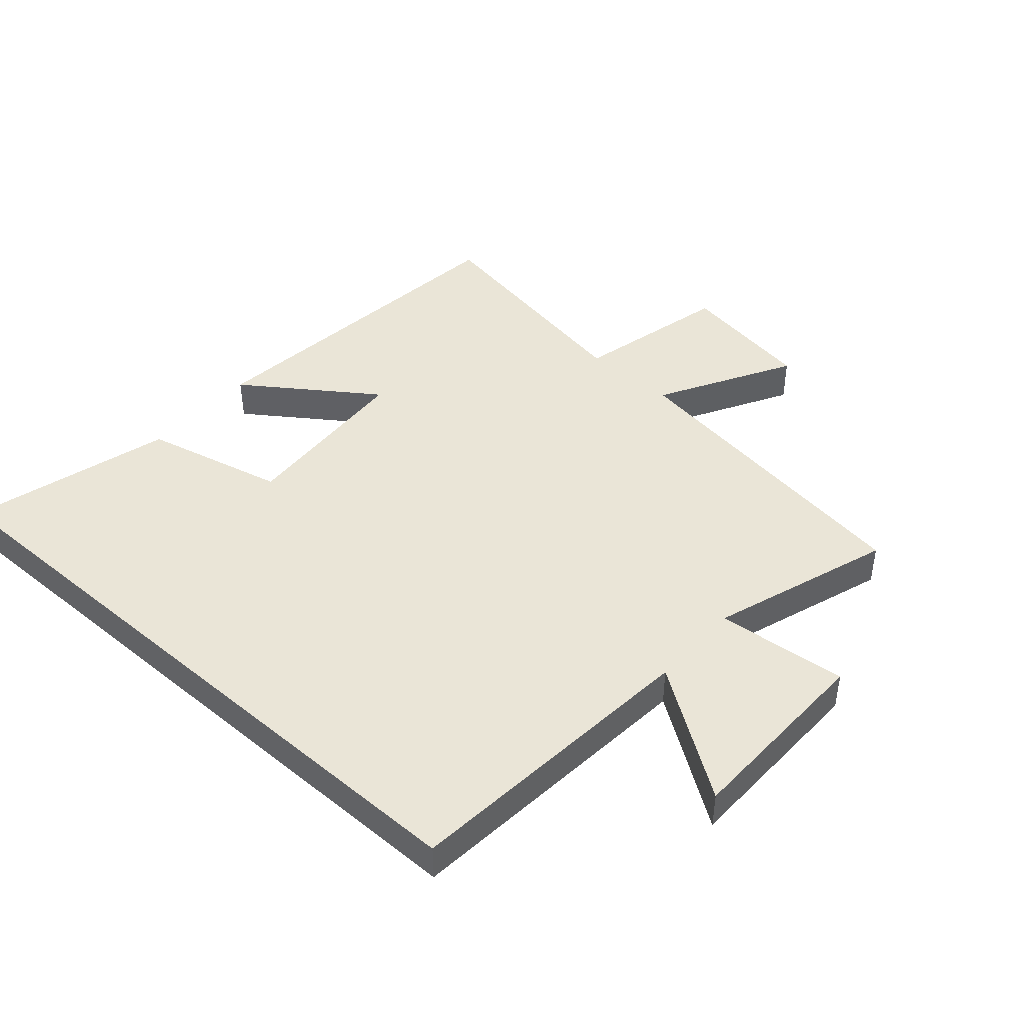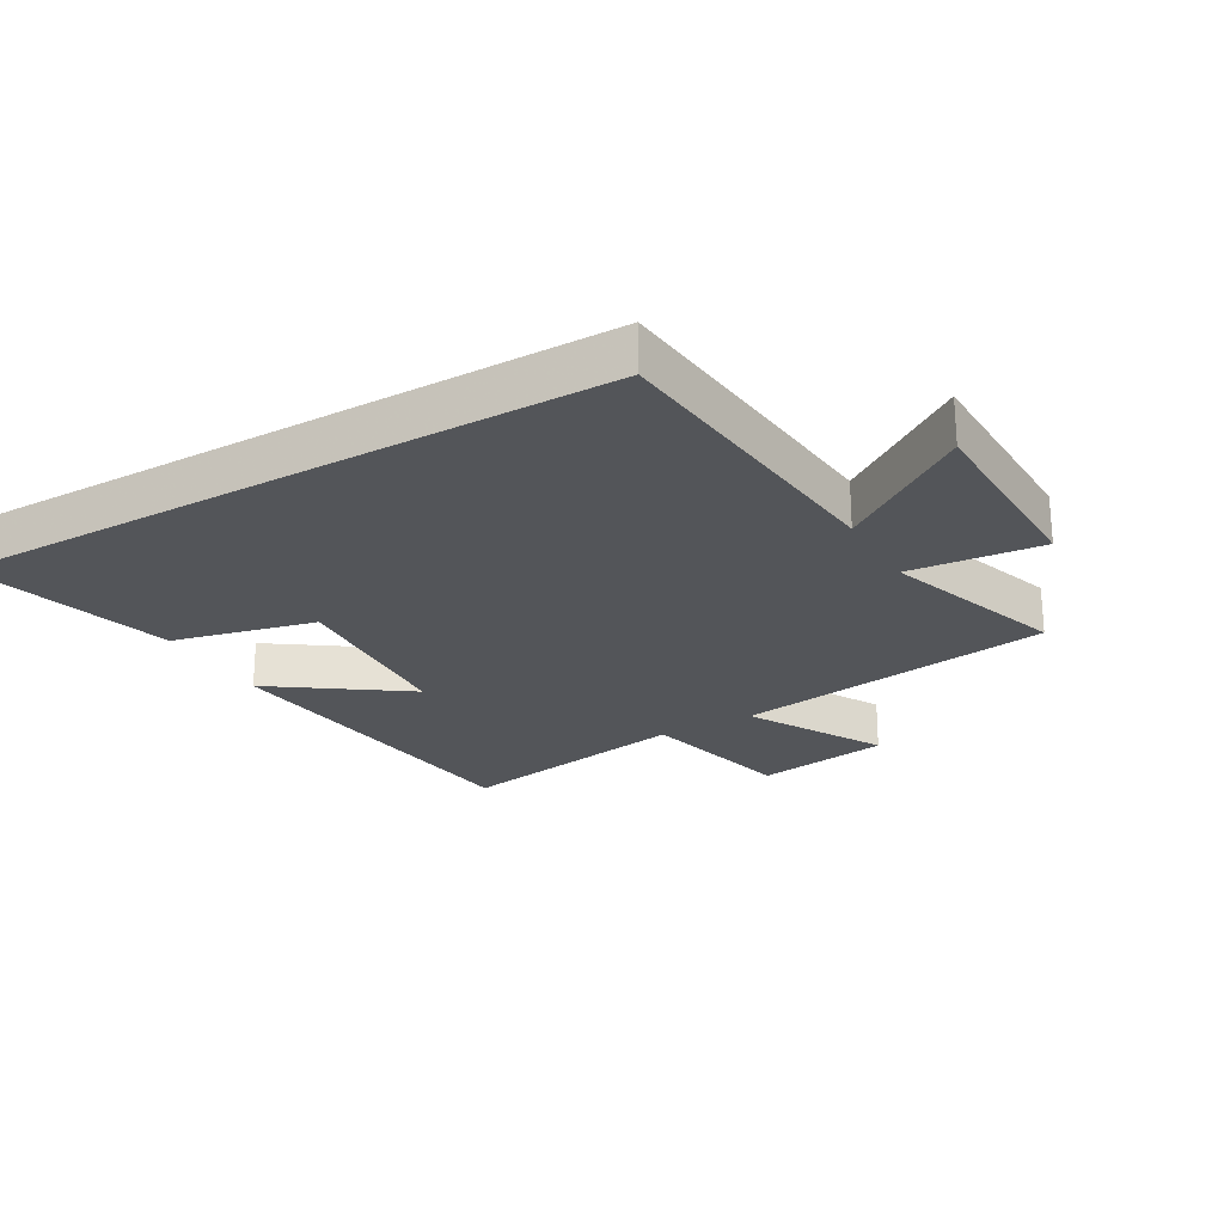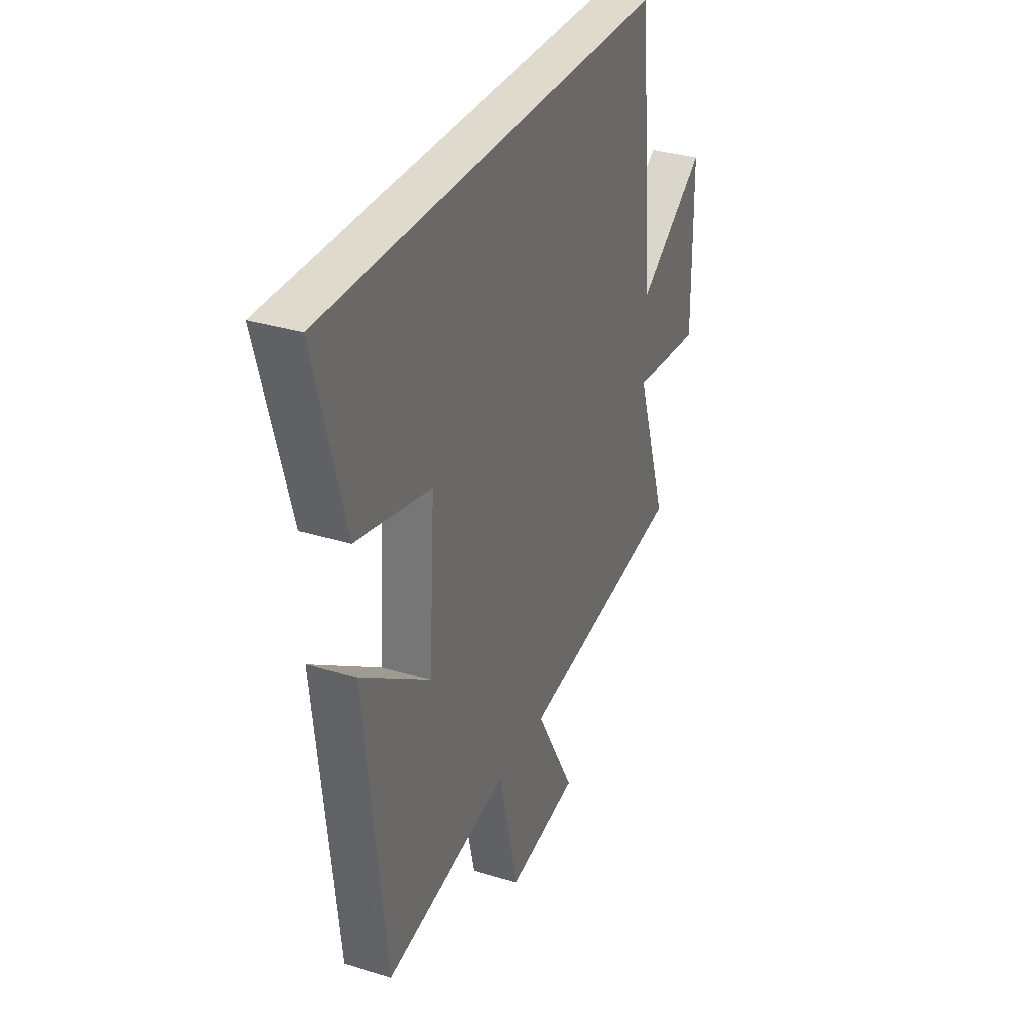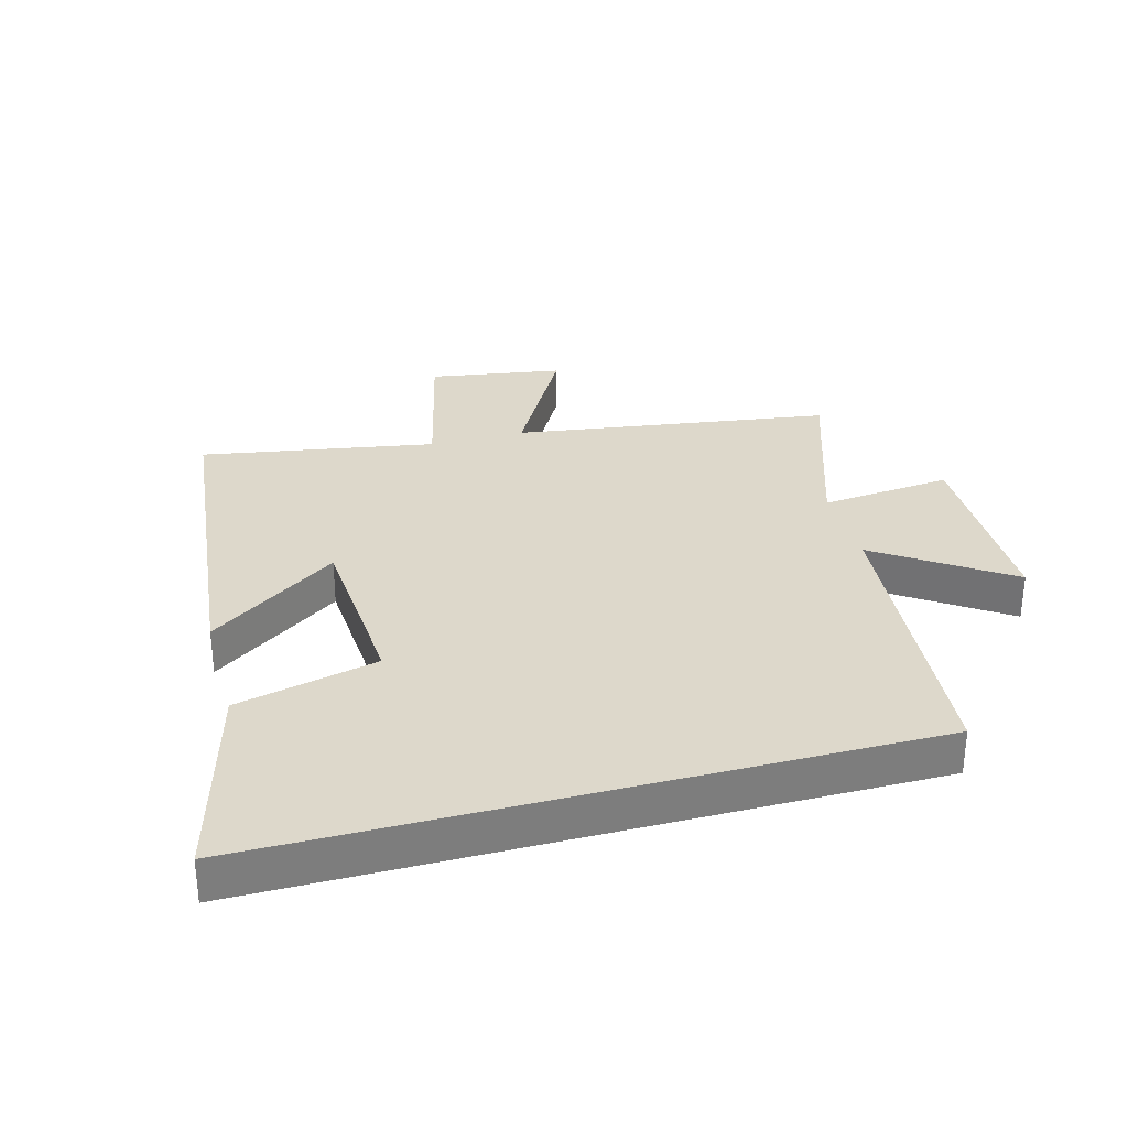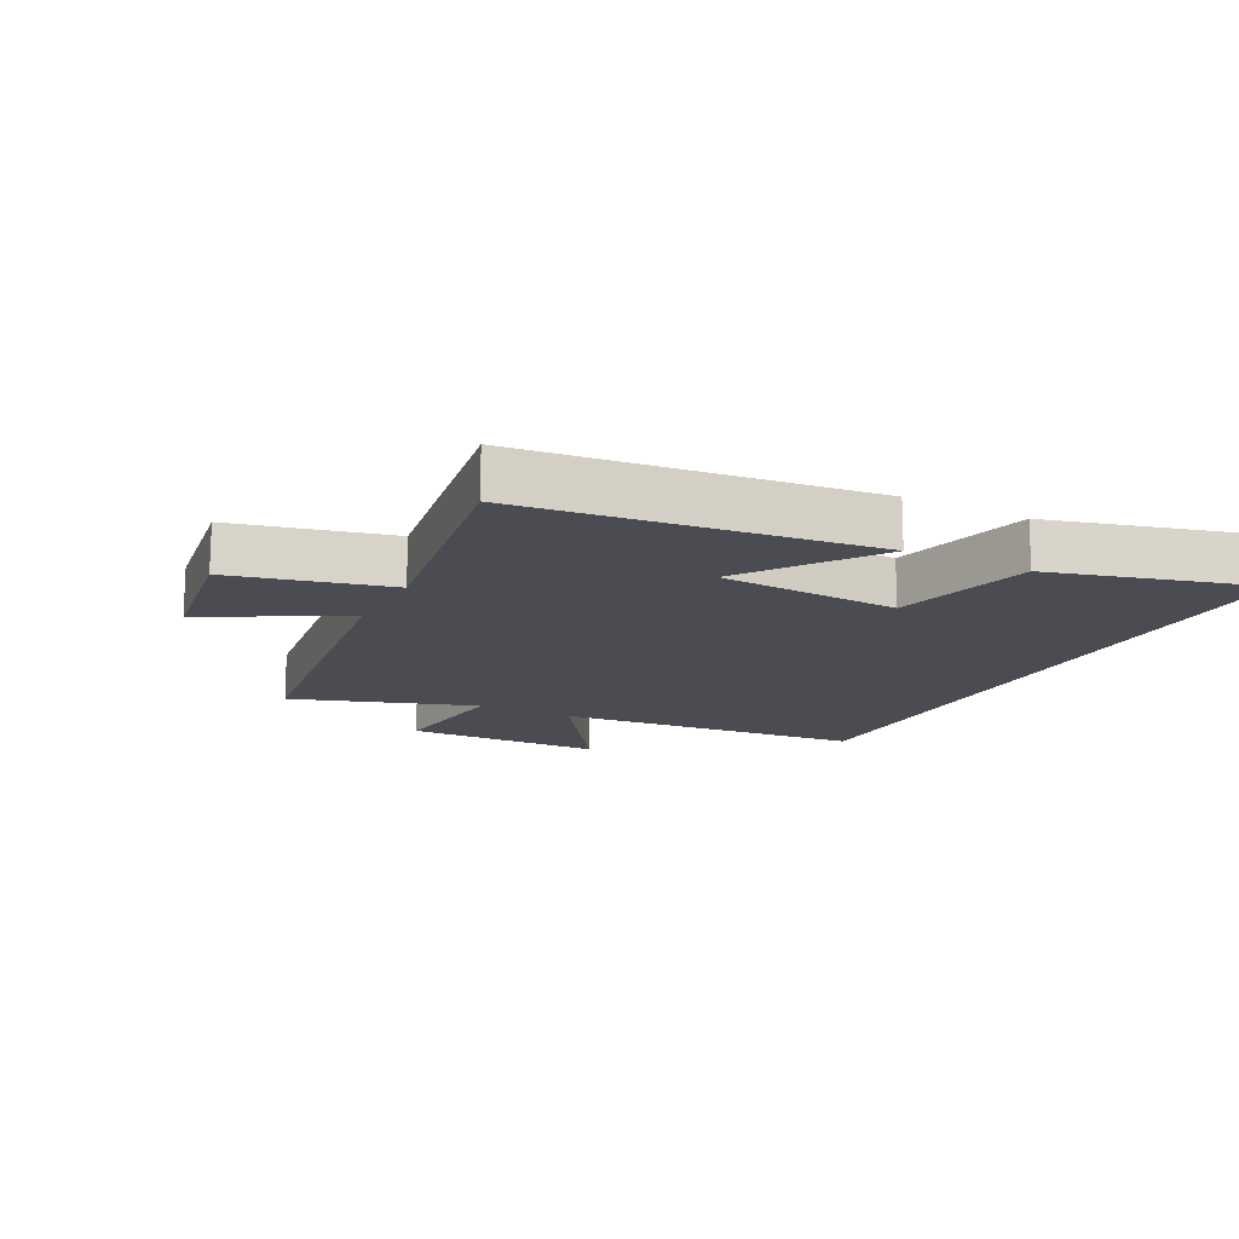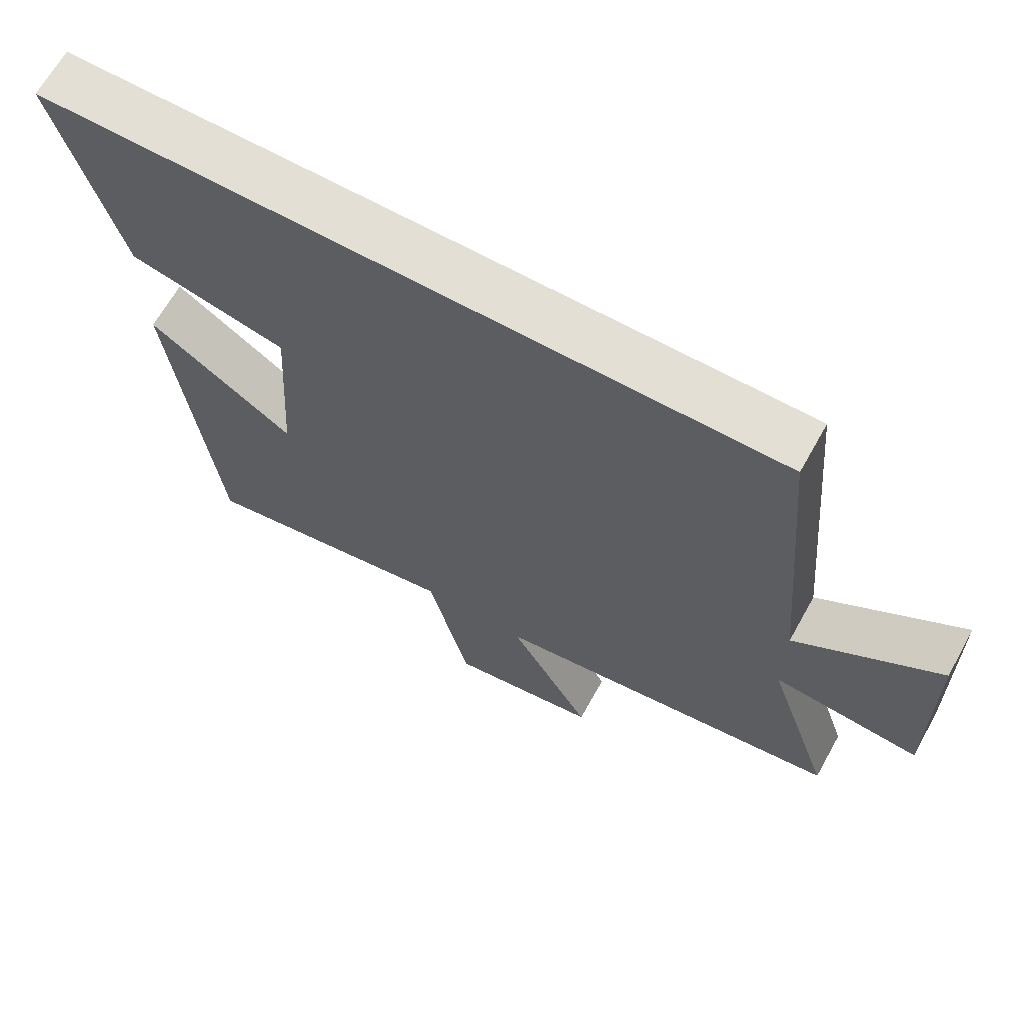
<metadata>
{"format":"obj","ext":"obj","renderer":"f3d","projection":"perspective","resolution":1024,"background":"white","views":[{"elev":44.4,"azim":41.4,"up":"+Y"},{"elev":-24.4,"azim":30.1,"up":"+Y"},{"elev":32.9,"azim":-67.0,"up":"+Z"},{"elev":31.1,"azim":-15.3,"up":"+Y"},{"elev":-15.3,"azim":-117.4,"up":"+Y"},{"elev":66.3,"azim":29.2,"up":"+Z"}]}
</metadata>
<code>
v 0.457 0.07 0.5
v 0.5 0.07 0.013
v 0.706 0.07 0.154
v 0.71 0.07 -0.16
v 0.5 0.07 -0.139
v 0.596 0.07 -0.427
v 0.089 0.07 -0.5
v 0.208 0.07 -0.713
v -0.006 0.07 -0.747
v -0.065 0.07 -0.5
v -0.439 0.07 -0.564
v -0.5 0.07 -0.019
v -0.293 0.07 -0.165
v -0.275 0.07 0.121
v -0.5 0.07 0.175
v -0.589 0.07 0.5
v 0.457 0 0.5
v 0.5 0 0.013
v 0.706 0 0.154
v 0.71 0 -0.16
v 0.5 0 -0.139
v 0.596 0 -0.427
v 0.089 0 -0.5
v 0.208 0 -0.713
v -0.006 0 -0.747
v -0.065 0 -0.5
v -0.439 0 -0.564
v -0.5 0 -0.019
v -0.293 0 -0.165
v -0.275 0 0.121
v -0.5 0 0.175
v -0.589 0 0.5
f 16 1 2
f 15 16 2
f 14 15 2
f 13 14 2
f 10 11 12 13
f 10 13 2
f 7 8 9 10
f 5 6 7 10
f 5 10 2 3
f 3 4 5
f 18 17 32
f 18 32 31
f 18 31 30
f 18 30 29
f 29 28 27 26
f 18 29 26
f 26 25 24 23
f 26 23 22 21
f 19 18 26 21
f 21 20 19
f 1 17 18 2
f 2 18 19 3
f 3 19 20 4
f 4 20 21 5
f 5 21 22 6
f 6 22 23 7
f 7 23 24 8
f 8 24 25 9
f 9 25 26 10
f 10 26 27 11
f 11 27 28 12
f 12 28 29 13
f 13 29 30 14
f 14 30 31 15
f 15 31 32 16
f 16 32 17 1

</code>
